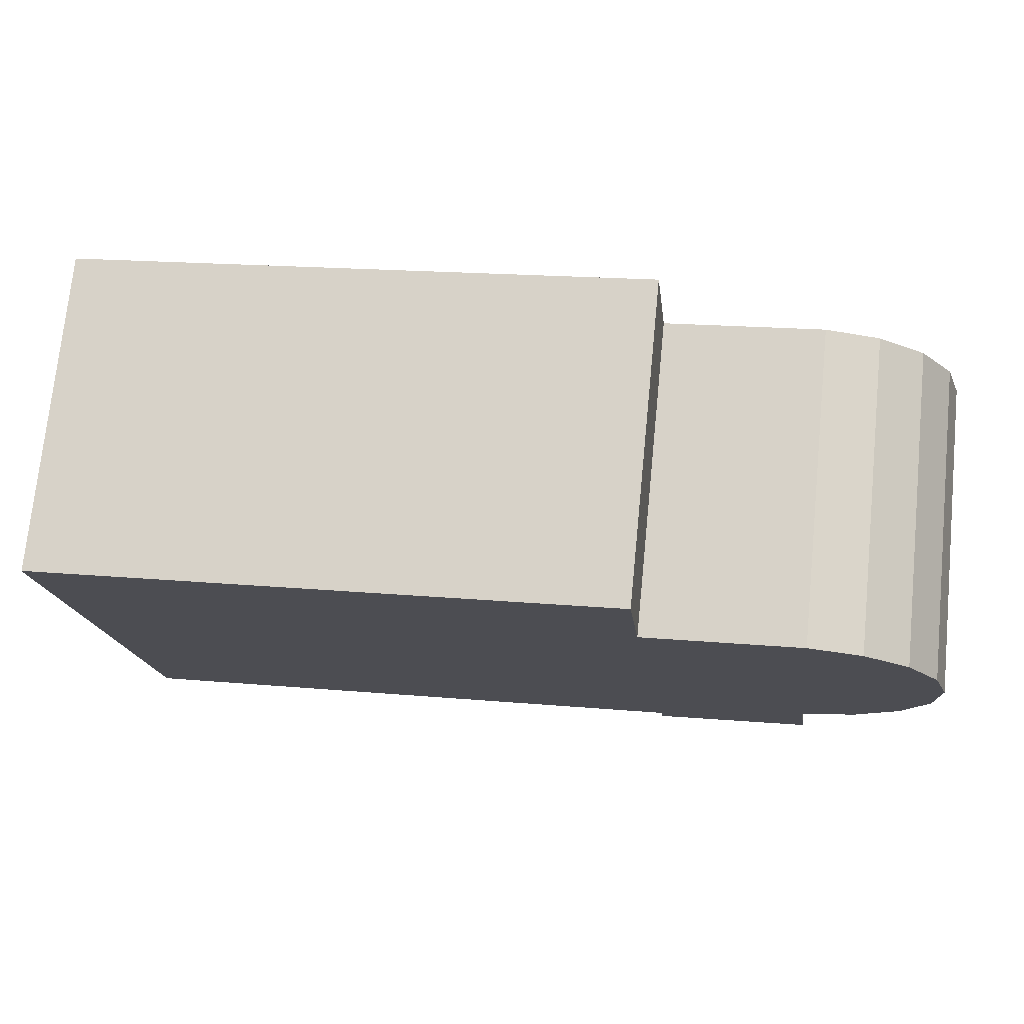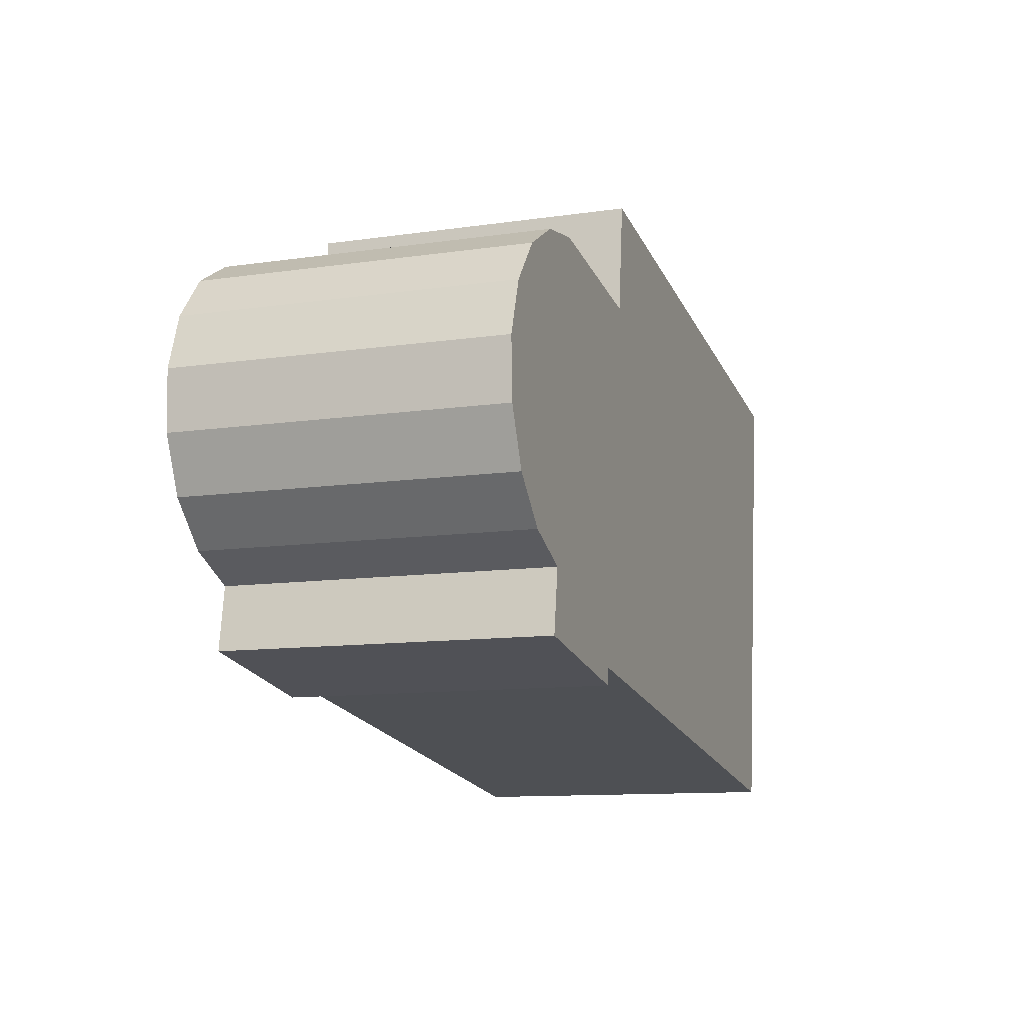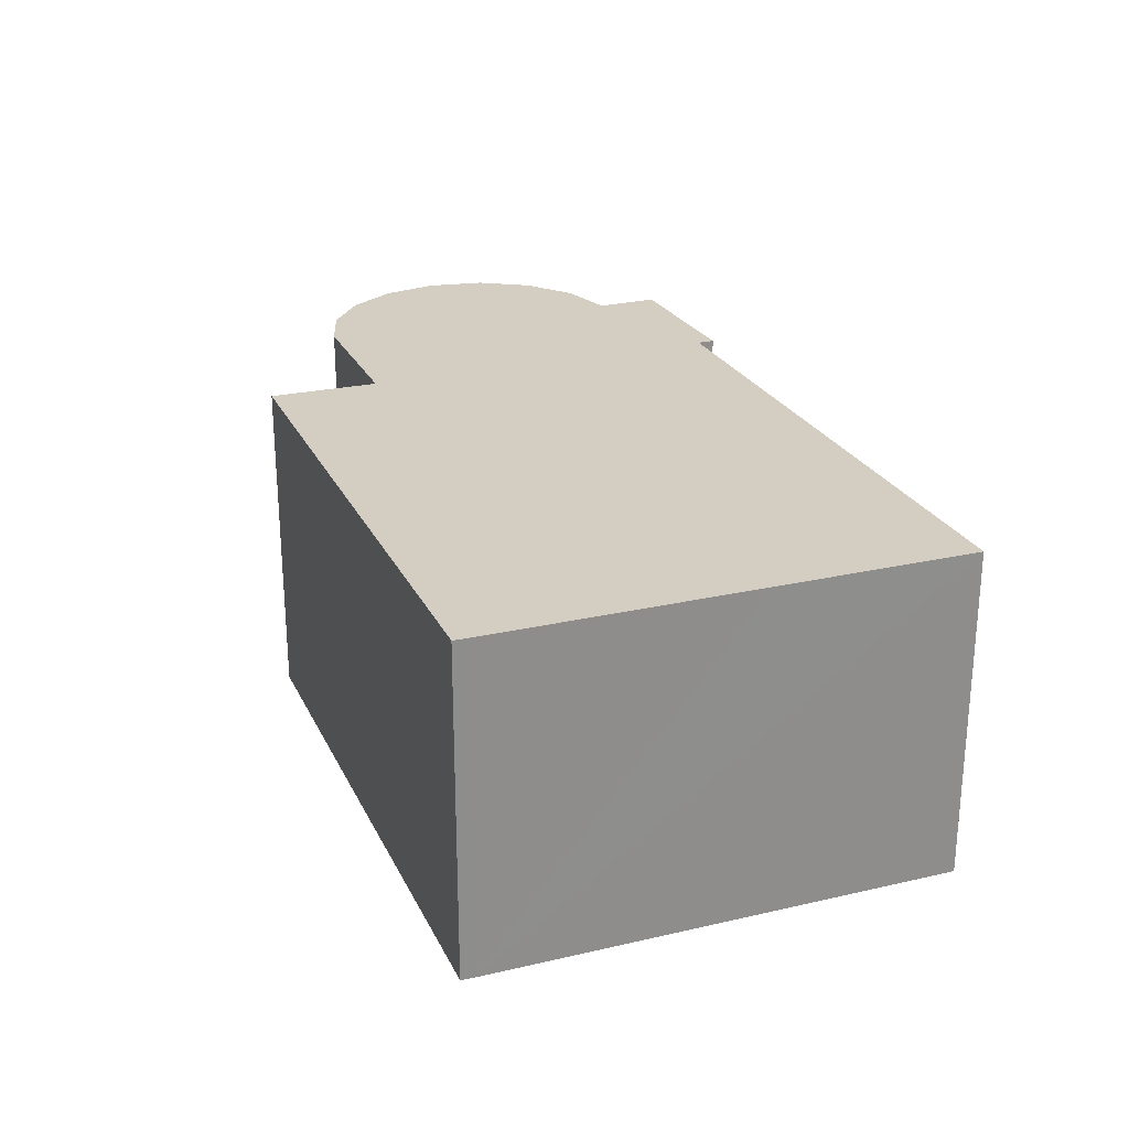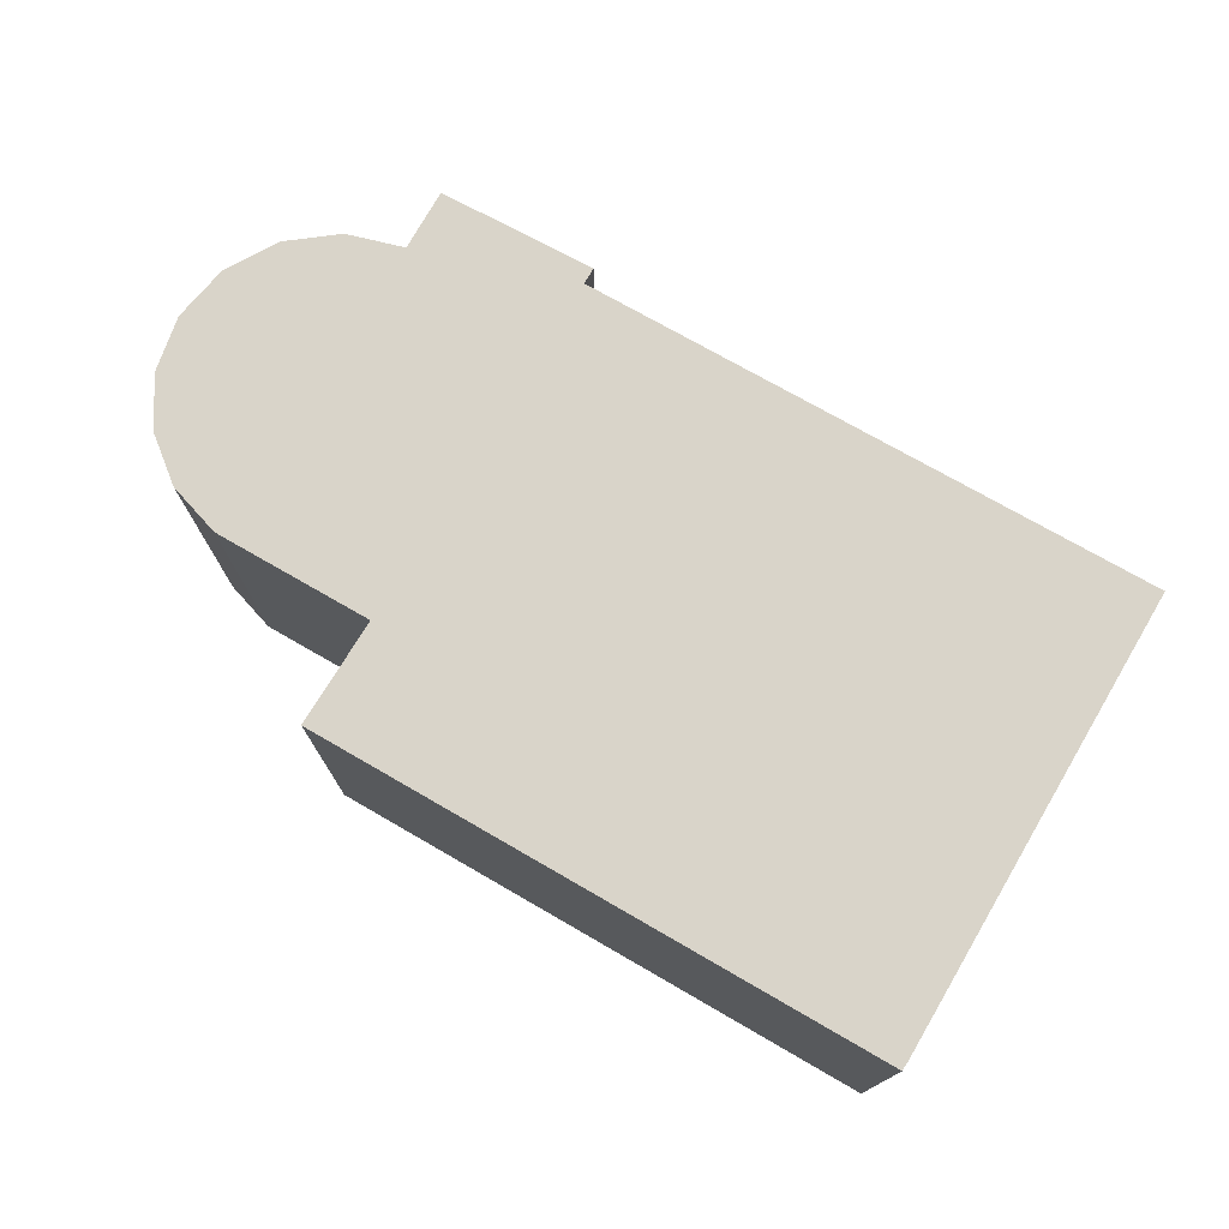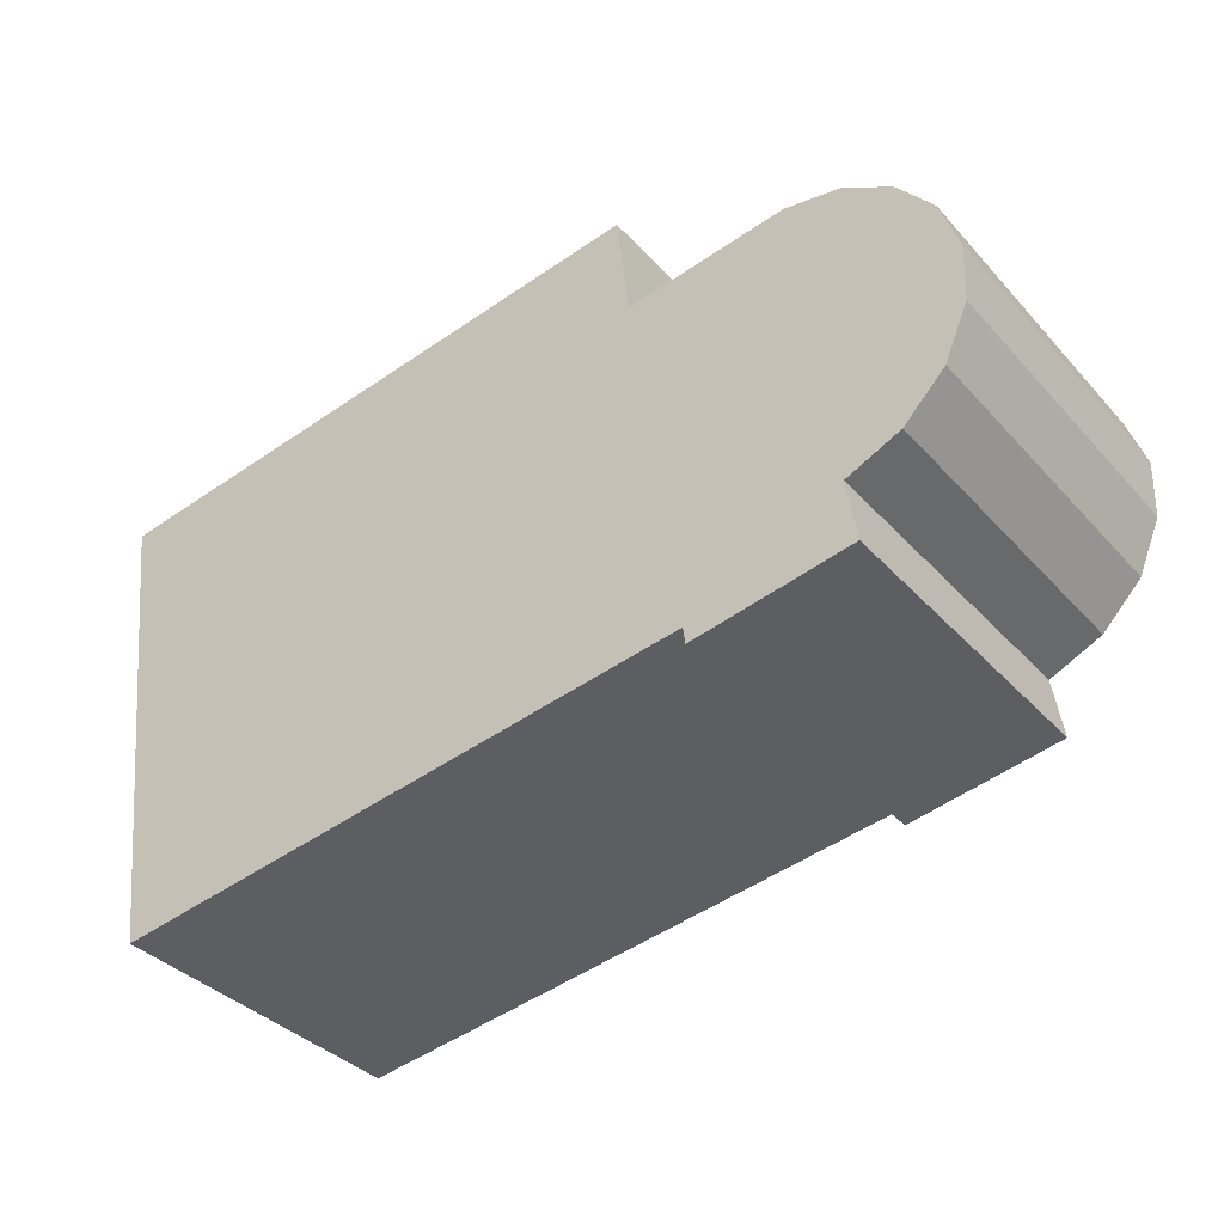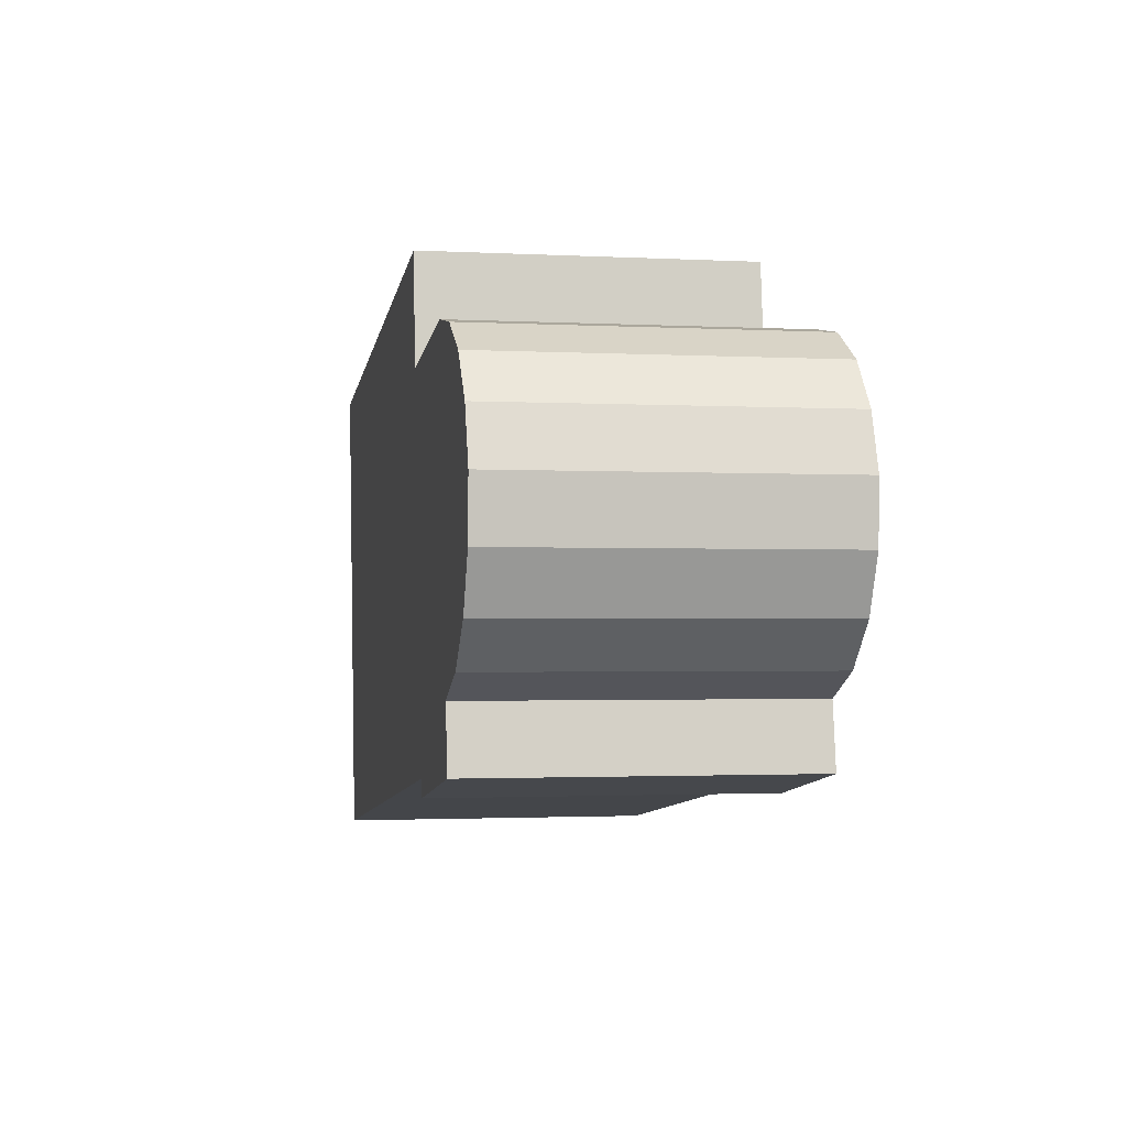
<metadata>
{"format":"obj","ext":"obj","renderer":"f3d","projection":"perspective","resolution":1024,"background":"white","views":[{"elev":73.6,"azim":-174.3,"up":"+Z"},{"elev":-11.1,"azim":-70.3,"up":"+Z"},{"elev":25.1,"azim":77.0,"up":"+Y"},{"elev":74.9,"azim":38.0,"up":"+Y"},{"elev":-36.6,"azim":-143.7,"up":"+Z"},{"elev":-1.7,"azim":-101.1,"up":"+Z"}]}
</metadata>
<code>
v  6.388 10.37 4.13
v  3.277 10.37 4.011
v  5.052 10.37 4.32
v  10.13 10.37 3.596
v  10.15 10.37 3.594
v  10.59 10.37 7.06
v  10.25 10.37 4.496
v  10.55 10.37 7.066
v  29.06 10.37 4.447
v  29.02 10.37 4.066
v  28.25 10.37 -1.831
v  1.721 10.37 3.101
v  0.581 10.37 1.706
v  27.91 10.37 -4.394
v  0 10.37 6.35e-16
v  0.066 10.37 -1.868
v  27.08 10.37 -10.7
v  0.803 10.37 -3.586
v  2.111 10.37 -4.921
v  3.814 10.37 -5.692
v  25.75 10.37 -10.51
v  8.607 10.37 -8
v  8.579 10.37 -7.996
v  3.513 10.37 -7.665
v  8.514 10.37 -8.535
v  29.02 -2.49e-16 4.066
v  27.08 6.551e-16 -10.7
v  28.25 1.121e-16 -1.831
v  27.91 2.691e-16 -4.394
v  8.579 4.896e-16 -7.996
v  8.514 5.226e-16 -8.535
v  29.06 -2.723e-16 4.447
v  25.75 6.432e-16 -10.51
v  8.607 4.899e-16 -8
v  3.513 4.693e-16 -7.665
v  3.814 3.485e-16 -5.692
v  0.066 1.144e-16 -1.868
v  0 0 0
v  0.581 -1.045e-16 1.706
v  10.15 -2.201e-16 3.594
v  10.55 -4.327e-16 7.066
v  10.25 -2.753e-16 4.496
v  2.111 3.013e-16 -4.921
v  0.803 2.196e-16 -3.586
v  1.721 -1.899e-16 3.101
v  3.277 -2.456e-16 4.011
v  5.052 -2.645e-16 4.32
v  6.388 -2.529e-16 4.13
v  10.13 -2.202e-16 3.596
v  10.59 -4.323e-16 7.06
g defaultobject
f 1 2 3
f 2 1 4
f 2 4 5
f 6 7 8
f 7 6 9
f 7 9 10
f 7 10 11
f 7 11 5
f 5 11 2
f 2 11 12
f 12 11 13
f 13 11 14
f 13 14 15
f 15 14 16
f 16 14 17
f 16 17 18
f 18 17 19
f 19 17 20
f 20 17 21
f 20 21 22
f 20 22 23
f 23 24 20
f 24 23 25
f 26 11 10
f 11 26 14
f 14 26 17
f 17 26 27
f 27 26 28
f 27 28 29
f 30 25 23
f 25 30 31
f 32 10 9
f 10 32 26
f 27 21 17
f 21 27 22
f 22 27 33
f 22 33 34
f 22 34 23
f 23 34 30
f 31 24 25
f 24 31 35
f 35 20 24
f 20 35 36
f 37 15 16
f 15 37 38
f 38 13 15
f 13 38 39
f 40 7 5
f 7 40 8
f 8 40 41
f 41 40 42
f 36 19 20
f 19 36 43
f 43 18 19
f 18 43 44
f 44 16 18
f 16 44 37
f 39 12 13
f 12 39 45
f 45 2 12
f 2 45 46
f 46 3 2
f 3 46 47
f 47 1 3
f 1 47 4
f 4 47 5
f 5 47 48
f 5 48 49
f 5 49 40
f 41 6 8
f 6 41 9
f 9 41 32
f 32 41 50
f 38 36 39
f 36 38 43
f 43 38 37
f 43 37 44
f 50 26 32
f 26 50 28
f 28 50 29
f 29 50 27
f 27 50 33
f 33 50 40
f 33 40 34
f 40 50 42
f 42 50 41
f 34 40 49
f 34 49 48
f 34 48 47
f 34 47 46
f 34 46 30
f 30 46 31
f 31 46 45
f 31 45 36
f 31 36 35
f 36 45 39

</code>
